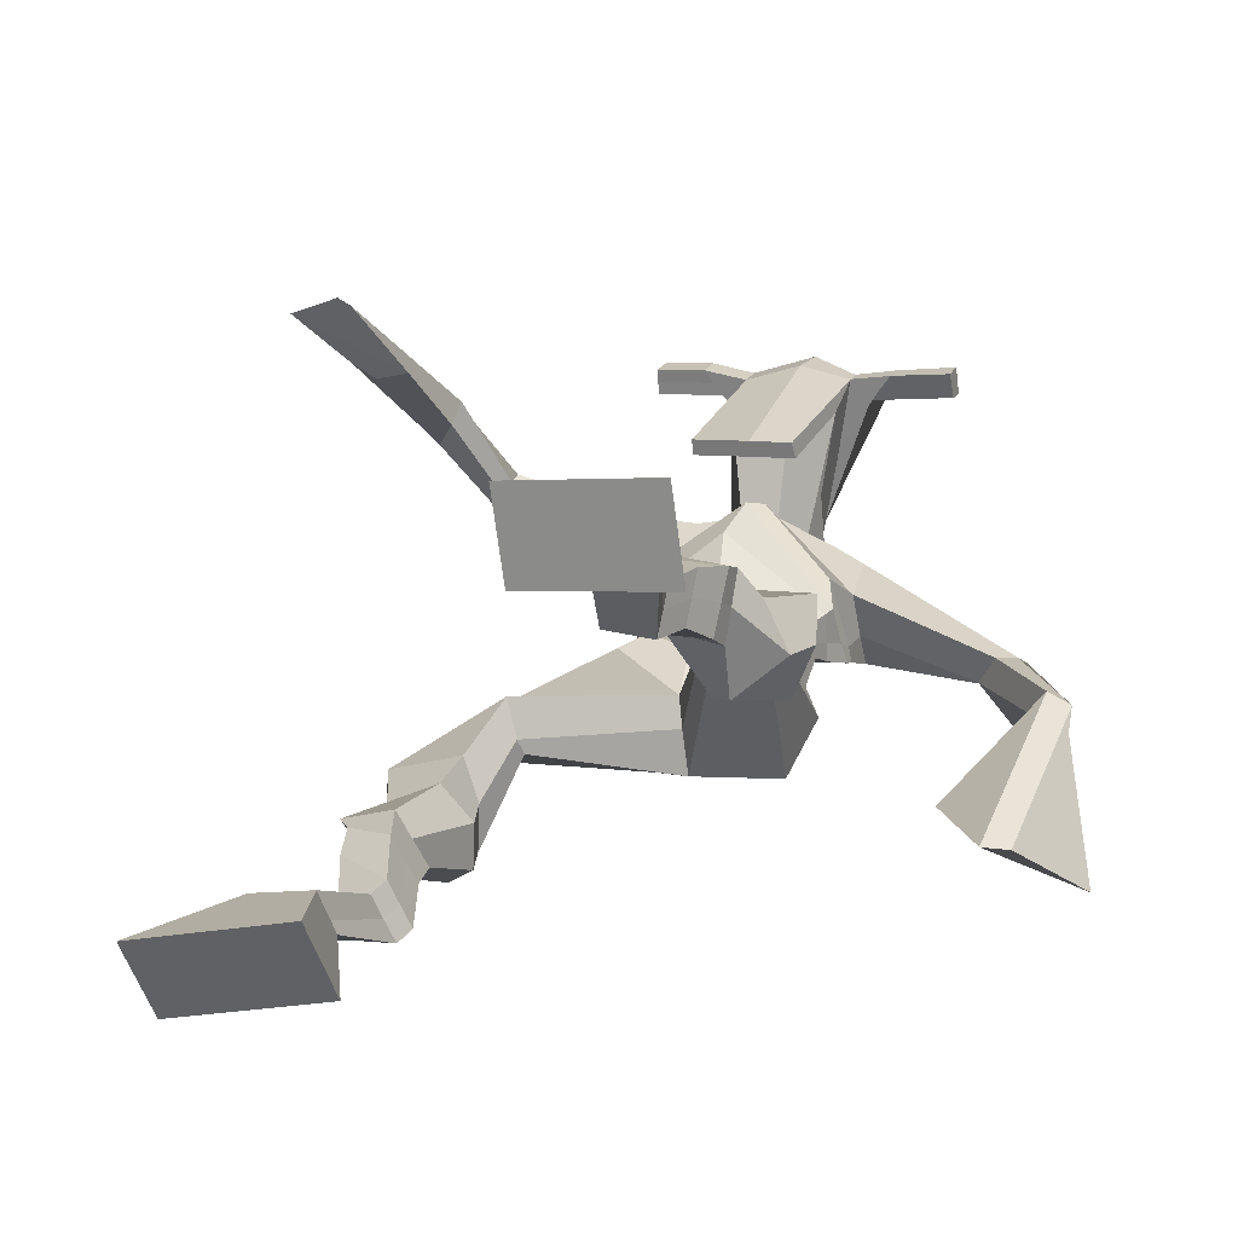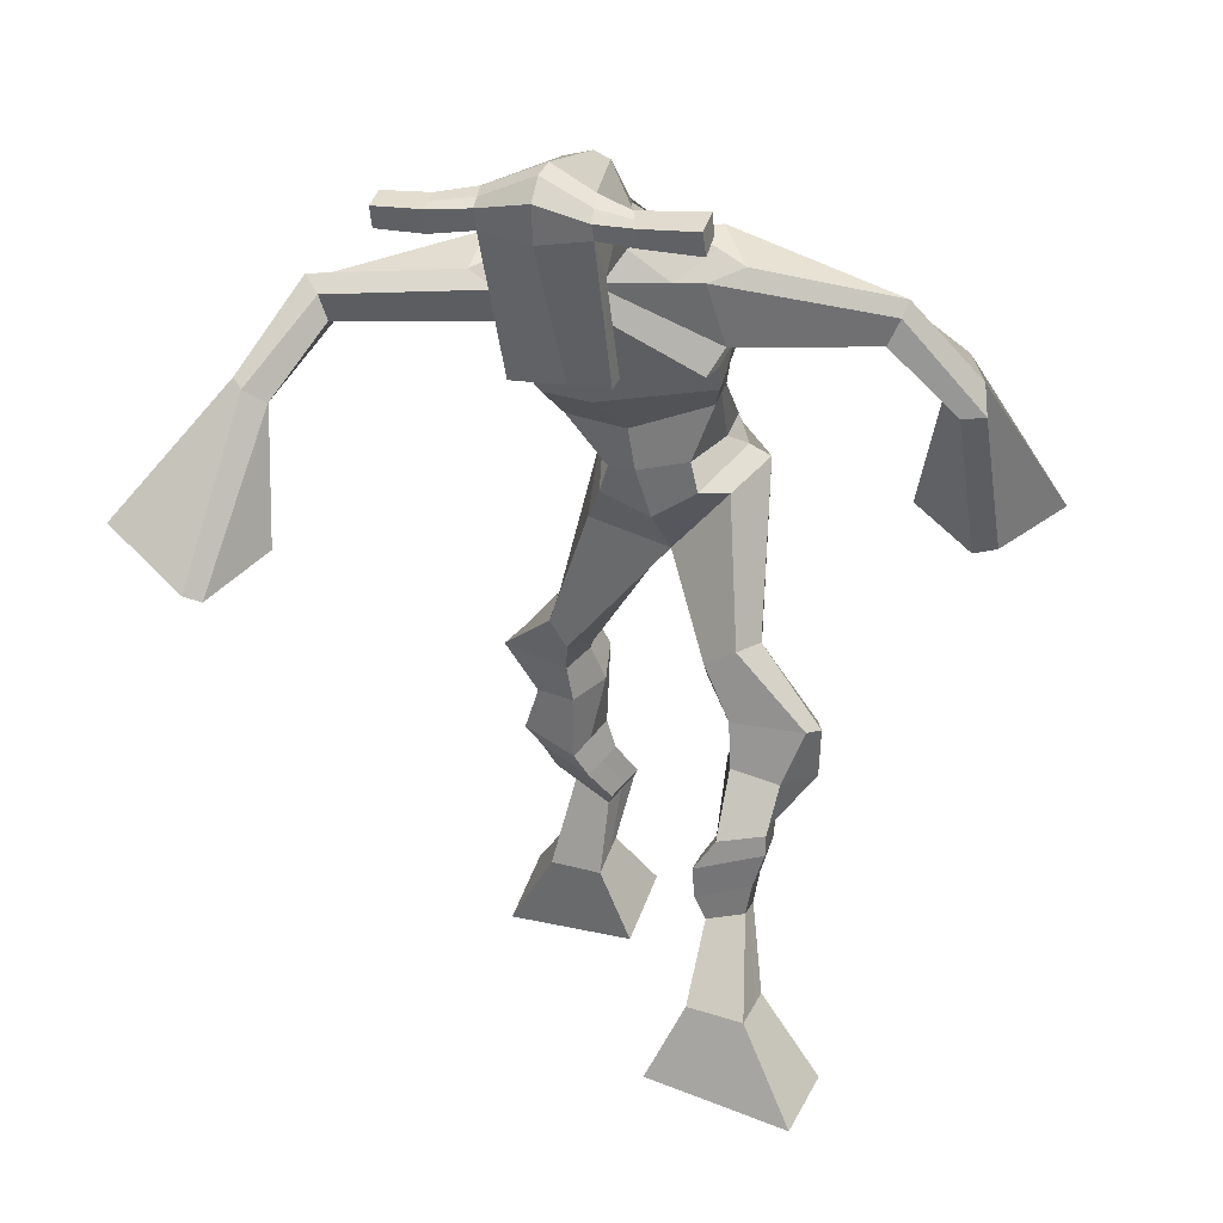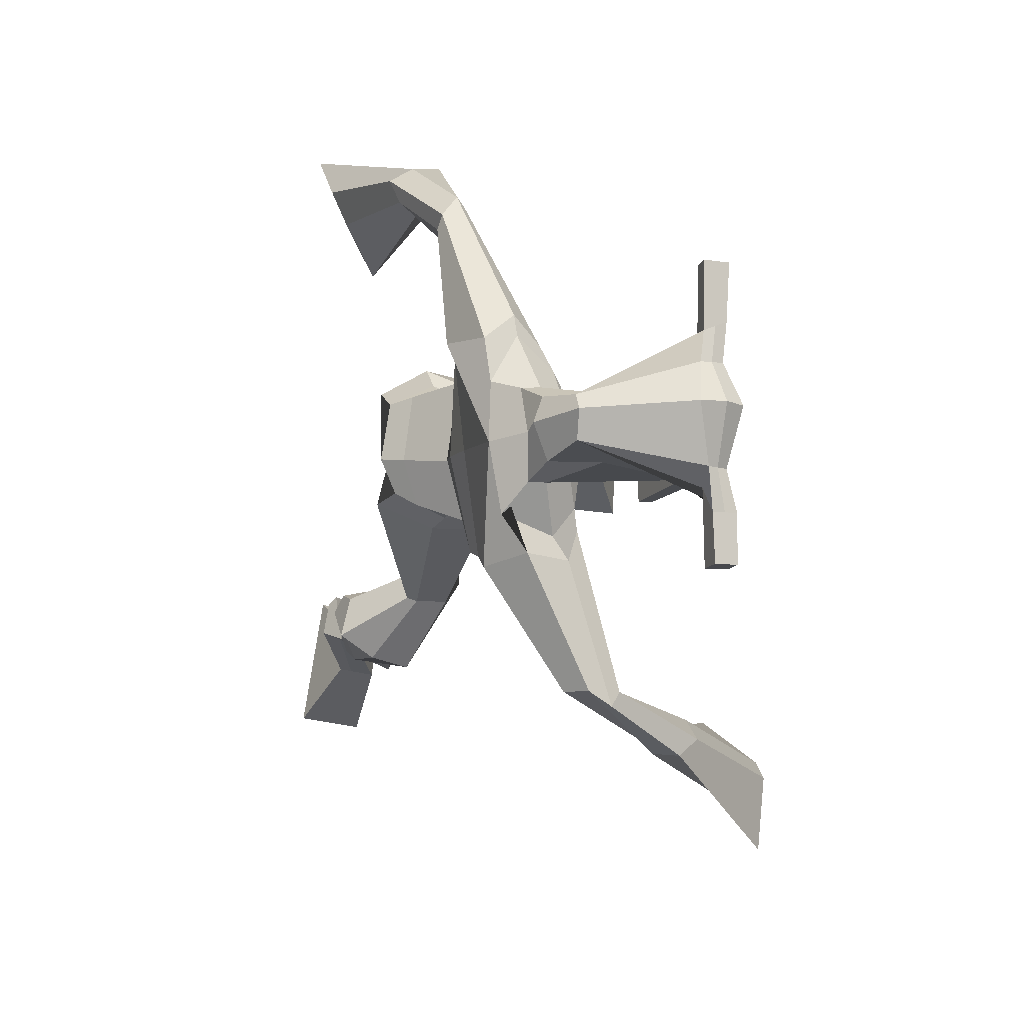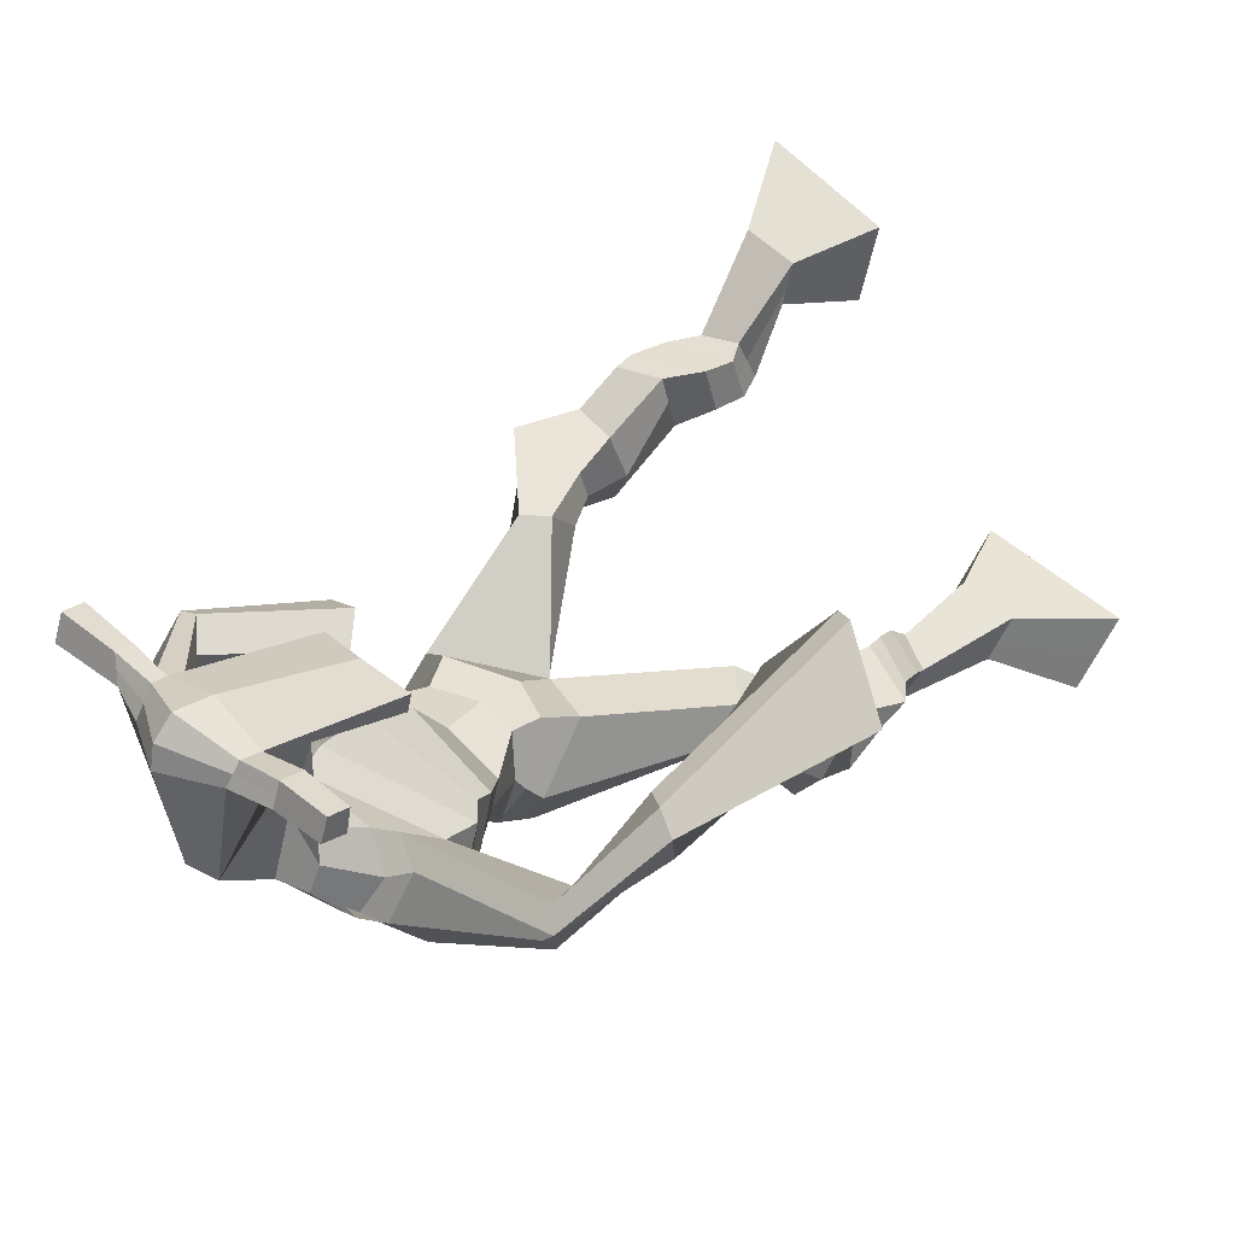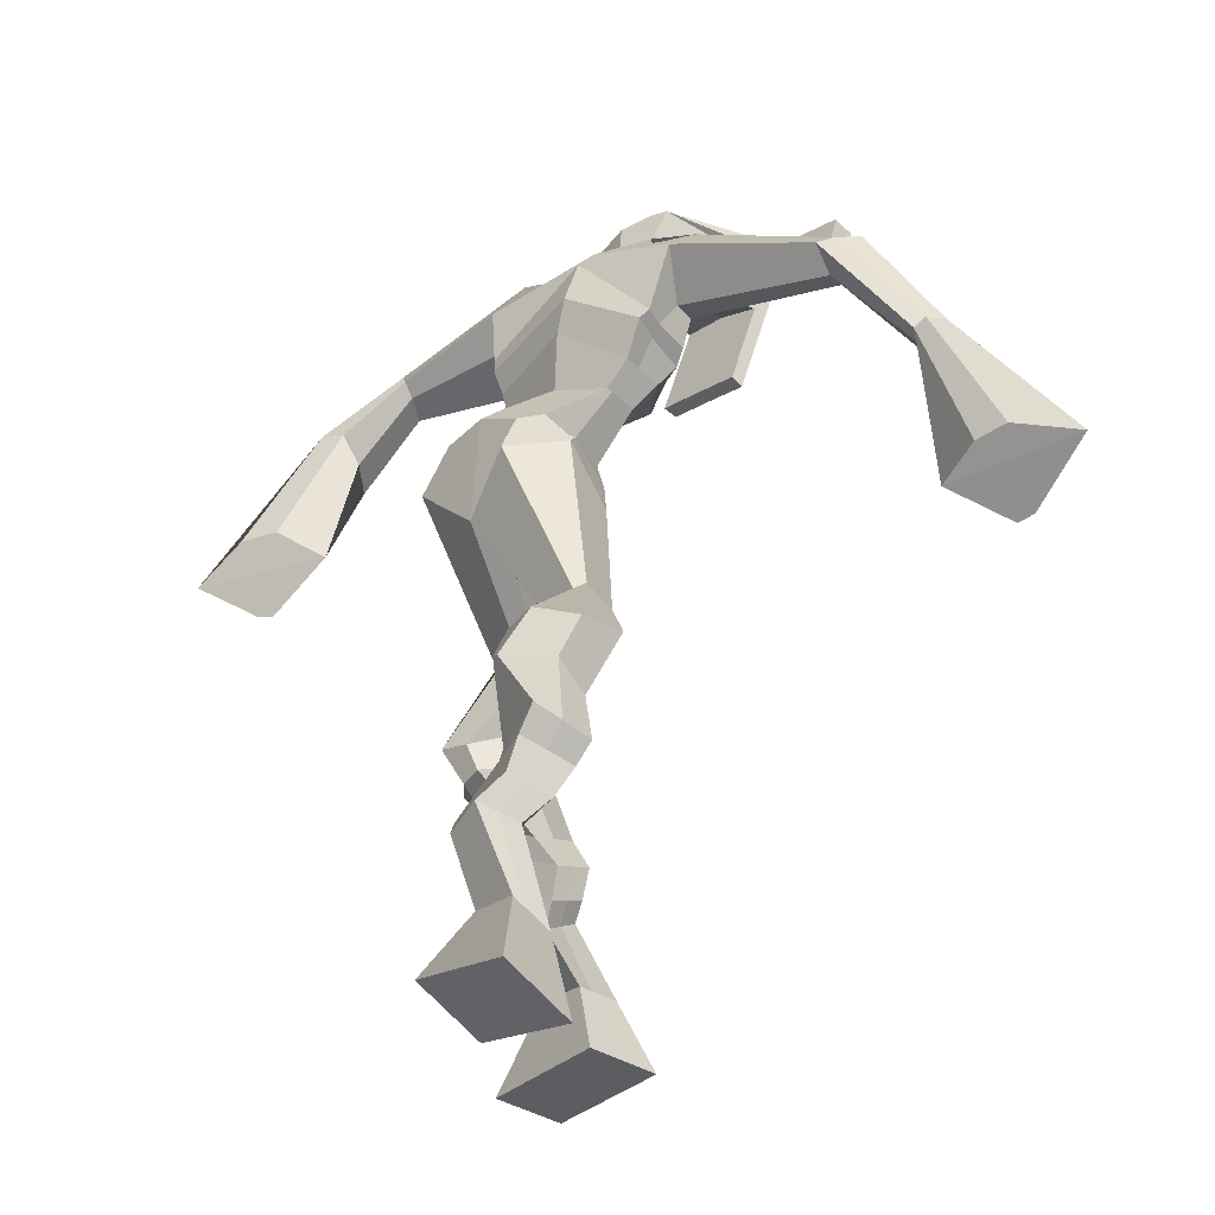
<metadata>
{"format":"obj","ext":"obj","renderer":"f3d","projection":"perspective","resolution":1024,"background":"white","views":[{"elev":5.0,"azim":23.6,"up":"+Z"},{"elev":22.3,"azim":20.7,"up":"+Y"},{"elev":78.5,"azim":-89.9,"up":"+Y"},{"elev":45.6,"azim":-135.5,"up":"+Z"},{"elev":-22.2,"azim":-130.9,"up":"+Y"}]}
</metadata>
<code>
o g
v 0.2781 0.4149 0.1651
v 0.3262 0.3328 0.1148
v 0.2729 0.3797 0.218
v 0.3167 0.2704 0.2075
v 0.1966 0.415 0.1557
v 0.1197 0.3144 0.08144
v 0.1912 0.3788 0.2091
v 0.1102 0.2521 0.1741
v 0.2981 0.5099 0.1405
v 0.2783 0.4883 0.1964
v 0.2441 0.5368 0.1341
v 0.2241 0.5154 0.19
v 0.3084 0.528 0.1541
v 0.2884 0.5064 0.21
v 0.228 0.5762 0.1678
v 0.207 0.5511 0.2246
v 0.2884 0.5806 0.1935
v 0.2674 0.5555 0.2502
v 0.2198 0.624 0.18
v 0.1942 0.5917 0.2482
v 0.2785 0.626 0.2038
v 0.2529 0.5938 0.272
v 0.1966 0.6605 0.1827
v 0.1691 0.6199 0.2525
v 0.2762 0.74 0.1828
v 0.259 0.691 0.2889
v 0.2489 0.7311 0.168
v 0.1942 0.6857 0.2625
v 0.2647 0.7761 0.1967
v 0.2587 0.7505 0.3131
v 0.2034 0.7841 0.1834
v 0.1539 0.7648 0.2897
v 0.3043 0.8188 0.3089
v 0.2846 0.8123 0.3763
v 0.2543 0.8531 0.2935
v 0.2502 0.8388 0.3549
v 0.4357 1.001 0.2668
v 0.4333 0.977 0.3675
v 0.3601 1.08 0.2574
v 0.3319 1.025 0.4155
v 0.5539 0.4427 0.5606
v 0.507 0.3482 0.5391
v 0.5494 0.4312 0.6228
v 0.4994 0.3273 0.649
v 0.6357 0.4377 0.5642
v 0.7142 0.315 0.5471
v 0.6313 0.4256 0.6274
v 0.7066 0.2941 0.657
v 0.5392 0.5054 0.4892
v 0.5508 0.5262 0.5493
v 0.5949 0.5251 0.4787
v 0.603 0.5385 0.539
v 0.5252 0.5414 0.4867
v 0.5338 0.5551 0.5477
v 0.606 0.5766 0.4869
v 0.6154 0.588 0.5507
v 0.5255 0.5922 0.497
v 0.5348 0.6037 0.5608
v 0.6185 0.6234 0.4715
v 0.6315 0.6354 0.5492
v 0.5546 0.6361 0.4795
v 0.5659 0.6481 0.5574
v 0.6188 0.6561 0.4613
v 0.6311 0.6621 0.5455
v 0.5779 0.7194 0.3982
v 0.5697 0.7365 0.5145
v 0.6053 0.7051 0.3965
v 0.6378 0.7207 0.5092
v 0.5972 0.7598 0.3935
v 0.5624 0.7959 0.4995
v 0.6541 0.7668 0.3946
v 0.6709 0.8019 0.5092
v 0.531 0.849 0.4462
v 0.5278 0.8774 0.5053
v 0.5852 0.8737 0.4359
v 0.5682 0.8935 0.4927
v 0.535 1.068 0.2607
v 0.5327 1.084 0.4185
v 0.3744 1.438 0.4301
v 0.3937 1.389 0.5617
v 0.2108 1.381 0.423
v 0.2531 1.31 0.5007
v 0.5273 1.384 0.3705
v 0.5396 1.297 0.4674
v 0.276 1.426 0.4477
v 0.2921 1.382 0.5481
v 0.2227 1.424 0.483
v 0.2635 1.367 0.5521
v 0.04231 1.351 0.5331
v 0.0505 1.317 0.6005
v 0.04063 1.371 0.5676
v 0.04197 1.353 0.6098
v -0.018 1.241 0.6518
v 0.01652 1.237 0.7091
v -0.03312 1.254 0.6595
v -0.01266 1.255 0.7233
v -0.03565 1.096 0.7404
v -0.02335 1.008 0.8321
v -0.07873 1.113 0.7592
v -0.04672 1.017 0.8422
v 0.4607 1.431 0.4325
v 0.4852 1.388 0.52
v 0.5201 1.444 0.4236
v 0.523 1.386 0.5006
v 0.7099 1.341 0.3541
v 0.7275 1.297 0.3945
v 0.7271 1.356 0.3617
v 0.7452 1.335 0.3923
v 0.778 1.261 0.2954
v 0.8203 1.203 0.3664
v 0.8096 1.265 0.2808
v 0.8516 1.204 0.3504
v 0.8019 1.088 0.2042
v 0.8102 0.9632 0.2111
v 0.8555 1.085 0.1807
v 0.8453 0.9733 0.2084
v 0.3986 1.573 0.7086
v 0.4002 1.537 0.7682
v 0.3175 1.541 0.7207
v 0.3182 1.52 0.7459
v 0.4594 1.543 0.7121
v 0.4651 1.513 0.7441
v 0.4643 1.438 0.6945
v 0.3987 1.441 0.6972
v 0.3238 1.424 0.6928
v 0.3369 1.481 0.5096
v 0.4266 1.48 0.5027
v 0.3852 1.504 0.4905
v 0.466 1.492 0.7382
v 0.3177 1.491 0.7368
v 0.4139 1.543 0.5461
v 0.3926 1.554 0.5504
v 0.3973 1.485 0.7562
v 0.3516 1.543 0.5476
v 0.1894 1.527 0.7282
v 0.1901 1.515 0.7589
v 0.1897 1.486 0.7503
v 0.1889 1.493 0.7173
v 0.6028 1.534 0.7187
v 0.6037 1.519 0.7544
v 0.605 1.488 0.7456
v 0.6042 1.506 0.7141
v 0.3103 1.192 0.3983
v 0.397 1.216 0.3781
v 0.5161 1.225 0.3923
v 0.5166 1.209 0.4378
v 0.4025 1.169 0.4541
v 0.3116 1.177 0.4454
v 0.2824 1.231 0.4101
v 0.5251 1.233 0.4469
v 0.2873 1.21 0.468
v 0.3818 1.294 0.3694
v 0.5193 1.258 0.3848
v 0.3888 1.231 0.5472
v 0.5229 1.49 0.743
v 0.5219 1.514 0.7499
v 0.5066 1.527 0.718
v 0.4889 1.508 0.7103
v 0.2586 1.529 0.7258
v 0.2593 1.517 0.7592
v 0.2588 1.485 0.7498
v 0.2963 1.503 0.7151
v 0.4004 1.289 0.661
v 0.3946 1.297 0.6406
v 0.3201 1.295 0.6418
v 0.4608 1.297 0.6391
v 0.4587 1.289 0.6595
v 0.3222 1.287 0.6622
v 0.3859 1.43 0.536
v 0.314 1.455 0.4833
v 0.43 1.429 0.5325
v 0.3408 1.421 0.5399
v 0.4446 1.458 0.4738
v 0.3818 1.463 0.4831
v 0.2495 1.277 0.4029
v 0.5248 1.263 0.4516
v 0.2748 1.242 0.4931
v 0.3737 1.347 0.3752
v 0.5331 1.297 0.3797
v 0.3943 1.295 0.5821
v 0.2416 1.291 0.4143
v 0.5208 1.261 0.4893
v 0.2546 1.262 0.487
v 0.3692 1.406 0.3959
v 0.532 1.315 0.3788
v 0.397 1.357 0.5771
v 0.4093 1.167 0.3011
v 0.508 1.159 0.313
v 0.4106 1.11 0.4473
v 0.3466 1.142 0.32
v 0.4818 1.126 0.4316
v 0.3648 1.105 0.4276
v 0.1153 0.2854 0.1245
v 0.2762 0.4034 0.1826
v 0.1947 0.4029 0.1734
v 0.3218 0.3038 0.1579
v 0.2878 0.4993 0.1684
v 0.2338 0.526 0.1621
v 0.2983 0.5173 0.1821
v 0.2175 0.5636 0.1962
v 0.2779 0.568 0.2218
v 0.207 0.6079 0.2141
v 0.2657 0.6099 0.2379
v 0.1829 0.6402 0.2176
v 0.2918 0.7117 0.2427
v 0.1731 0.7161 0.2021
v 0.2731 0.7622 0.2565
v 0.168 0.7768 0.2344
v 0.3024 0.8022 0.3277
v 0.2474 0.8643 0.3097
v 0.4317 0.9902 0.3253
v 0.3197 1.1 0.3423
v 0.7106 0.3053 0.5981
v 0.5526 0.4391 0.5811
v 0.6343 0.4337 0.5851
v 0.5034 0.3385 0.5902
v 0.5453 0.5161 0.5194
v 0.5993 0.5319 0.5093
v 0.5296 0.5484 0.5173
v 0.6107 0.5823 0.5188
v 0.5302 0.598 0.5289
v 0.625 0.6294 0.5103
v 0.5603 0.6421 0.5185
v 0.625 0.6591 0.5034
v 0.5484 0.7278 0.4591
v 0.672 0.7141 0.4489
v 0.569 0.7756 0.4435
v 0.6764 0.7831 0.454
v 0.5223 0.8437 0.4701
v 0.5879 0.8923 0.446
v 0.5611 1.111 0.3318
v 0.244 1.315 0.4674
v 0.5327 1.346 0.4104
v 0.2497 1.402 0.5177
v 0.2187 1.386 0.5397
v 0.05035 1.317 0.5665
v 0.01904 1.375 0.5981
v 0.001588 1.236 0.6792
v -0.03685 1.261 0.698
v 0.03259 1.056 0.7477
v -0.1581 1.093 0.8236
v 0.5284 1.423 0.4687
v 0.5643 1.402 0.4644
v 0.7008 1.313 0.3606
v 0.7524 1.358 0.3824
v 0.7917 1.23 0.3344
v 0.8385 1.238 0.3128
v 0.7336 1.038 0.2432
v 0.9242 1.027 0.1562
v 0.3994 1.565 0.7439
v 0.3178 1.531 0.7333
v 0.4622 1.528 0.7281
v 0.436 1.462 0.5858
v 0.3426 1.449 0.5854
v 0.4412 1.518 0.6421
v 0.3334 1.517 0.6421
v 0.1898 1.521 0.7436
v 0.1893 1.49 0.7338
v 0.6033 1.527 0.7365
v 0.6046 1.497 0.7298
v 0.5157 1.217 0.4111
v 0.3103 1.19 0.4071
v 0.522 1.247 0.4102
v 0.2843 1.223 0.4311
v 0.5059 1.499 0.7267
v 0.5142 1.521 0.734
v 0.2776 1.494 0.7325
v 0.259 1.523 0.7425
v 0.3178 1.435 0.5089
v 0.449 1.444 0.5009
v 0.5285 1.285 0.4054
v 0.2629 1.263 0.438
v 0.5318 1.304 0.4004
v 0.2509 1.281 0.4397
v 0.3455 1.12 0.3698
v 0.5082 1.143 0.3616
v 0.4162 1.143 0.2659
v 0.5016 1.137 0.2784
v 0.4223 1.036 0.4169
v 0.3665 1.132 0.2872
v 0.4966 1.089 0.4447
v 0.3542 1.068 0.4313
v 0.5329 1.129 0.3431
v 0.3325 1.115 0.361
f 1 5 11 9
f 4 3 7 8
f 193 195 5 6
f 193 196 4 8
f 196 194 3 4
f 6 5 1 2
f 198 12 16 200
f 7 3 10 12
f 195 7 12 198
f 194 1 9 197
f 200 16 20 202
f 12 10 14 16
f 9 11 15 13
f 197 9 13 199
f 20 18 22 24
f 16 14 18 20
f 13 15 19 17
f 199 13 17 201
f 21 23 27 25
f 17 19 23 21
f 201 17 21 203
f 202 20 24 204
f 206 28 32 208
f 203 21 25 205
f 204 24 28 206
f 24 22 26 28
f 29 31 35 33
f 28 26 30 32
f 25 27 31 29
f 205 25 29 207
f 209 33 37 211
f 207 29 33 209
f 208 32 36 210
f 32 30 34 36
f 185 184 79 83
f 210 36 40 212
f 36 34 38 40
f 33 35 39 37
f 41 49 51 45
f 44 48 47 43
f 213 46 45 215
f 213 48 44 216
f 216 44 43 214
f 46 42 41 45
f 218 220 56 52
f 47 52 50 43
f 215 218 52 47
f 214 217 49 41
f 220 222 60 56
f 52 56 54 50
f 49 53 55 51
f 217 219 53 49
f 60 64 62 58
f 56 60 58 54
f 53 57 59 55
f 219 221 57 53
f 61 65 67 63
f 57 61 63 59
f 221 223 61 57
f 222 224 64 60
f 226 228 72 68
f 223 225 65 61
f 224 226 68 64
f 64 68 66 62
f 69 73 75 71
f 68 72 70 66
f 65 69 71 67
f 225 227 69 65
f 229 211 37 73
f 227 229 73 69
f 228 230 76 72
f 72 76 74 70
f 184 181 81 79
f 230 231 78 76
f 76 78 38 74
f 73 37 77 75
f 268 159 135 257
f 133 129 122 118
f 186 182 84 80
f 274 183 82 232
f 273 185 83 233
f 183 186 80 82
f 234 235 88 86
f 82 88 92 90
f 82 80 86 88
f 79 81 87 85
f 90 92 96 94
f 235 87 91 237
f 232 82 90 236
f 87 81 89 91
f 95 93 97 99
f 236 90 94 238
f 91 89 93 95
f 237 91 95 239
f 240 98 100 241
f 239 95 99 241
f 94 96 100 98
f 238 94 98 240
f 242 102 104 243
f 83 79 101 103
f 80 84 104 102
f 104 84 106 108
f 108 106 110 112
f 83 103 107 105
f 233 83 105 244
f 243 104 108 245
f 109 111 115 113
f 245 108 112 247
f 105 107 111 109
f 244 105 109 246
f 248 113 115 249
f 246 109 113 248
f 112 110 114 116
f 247 112 116 249
f 250 117 119 251
f 250 118 122 252
f 156 155 141 140
f 131 132 117 121
f 132 134 119 117
f 130 133 118 120
f 172 169 124 125
f 174 170 126 128
f 173 174 128 127
f 270 173 127 253
f 169 171 123 124
f 269 172 125 254
f 129 133 163 167
f 128 126 134 132
f 127 128 132 131
f 253 127 131 255
f 130 125 165 168
f 254 125 130 256
f 258 137 136 257
f 161 160 136 137
f 267 161 137 258
f 159 162 138 135
f 260 142 139 259
f 158 157 139 142
f 266 156 140 259
f 265 158 142 260
f 192 189 147 148
f 276 188 145 261
f 275 192 148 262
f 189 191 146 147
f 187 190 143 144
f 188 187 144 145
f 148 147 154 151
f 261 145 153 263
f 262 148 151 264
f 147 146 150 154
f 144 143 149 152
f 145 144 152 153
f 255 131 158 265
f 252 122 156 266
f 131 121 157 158
f 122 129 155 156
f 119 134 162 159
f 256 130 161 267
f 130 120 160 161
f 251 119 159 268
f 165 164 163 168
f 164 166 167 163
f 133 130 168 163
f 123 129 167 166
f 124 123 166 164
f 125 124 164 165
f 234 86 172 269
f 80 102 171 169
f 242 101 173 270
f 101 79 174 173
f 79 85 170 174
f 86 80 169 172
f 151 154 180 177
f 263 153 179 271
f 264 151 177 272
f 154 150 176 180
f 152 149 175 178
f 153 152 178 179
f 177 180 186 183
f 271 179 185 273
f 272 177 183 274
f 180 176 182 186
f 178 175 181 184
f 179 178 184 185
f 278 277 187 188
f 277 280 190 187
f 279 281 191 189
f 284 282 192 275
f 283 278 188 276
f 282 279 189 192
f 281 283 276 191
f 280 284 275 190
f 175 272 274 181
f 176 271 273 182
f 149 264 272 175
f 150 263 271 176
f 102 242 270 171
f 85 234 269 170
f 120 251 268 160
f 134 256 267 162
f 121 252 266 157
f 129 255 265 155
f 143 262 264 149
f 146 261 263 150
f 190 275 262 143
f 191 276 261 146
f 155 265 260 141
f 157 266 259 139
f 141 260 259 140
f 162 267 258 138
f 138 258 257 135
f 126 254 256 134
f 123 253 255 129
f 170 269 254 126
f 171 270 253 123
f 117 250 252 121
f 118 250 251 120
f 111 247 249 115
f 110 246 248 114
f 114 248 249 116
f 106 244 246 110
f 107 245 247 111
f 103 243 245 107
f 84 233 244 106
f 101 242 243 103
f 93 238 240 97
f 96 239 241 100
f 97 240 241 99
f 92 237 239 96
f 89 236 238 93
f 81 232 236 89
f 88 235 237 92
f 85 87 235 234
f 182 273 233 84
f 181 274 232 81
f 160 268 257 136
f 75 77 231 230
f 71 75 230 228
f 70 74 229 227
f 74 38 211 229
f 66 70 227 225
f 63 67 226 224
f 62 66 225 223
f 67 71 228 226
f 59 63 224 222
f 58 62 223 221
f 54 58 221 219
f 50 54 219 217
f 55 59 222 220
f 43 50 217 214
f 45 51 218 215
f 51 55 220 218
f 42 216 214 41
f 46 213 216 42
f 48 213 215 47
f 35 210 212 39
f 31 208 210 35
f 30 207 209 34
f 34 209 211 38
f 26 205 207 30
f 23 204 206 27
f 22 203 205 26
f 27 206 208 31
f 19 202 204 23
f 18 201 203 22
f 14 199 201 18
f 10 197 199 14
f 15 200 202 19
f 3 194 197 10
f 5 195 198 11
f 11 198 200 15
f 2 1 194 196
f 6 2 196 193
f 8 7 195 193
f 39 212 284 280
f 78 231 283 281
f 40 38 279 282
f 231 77 278 283
f 212 40 282 284
f 38 78 281 279
f 37 39 280 277
f 77 37 277 278

</code>
